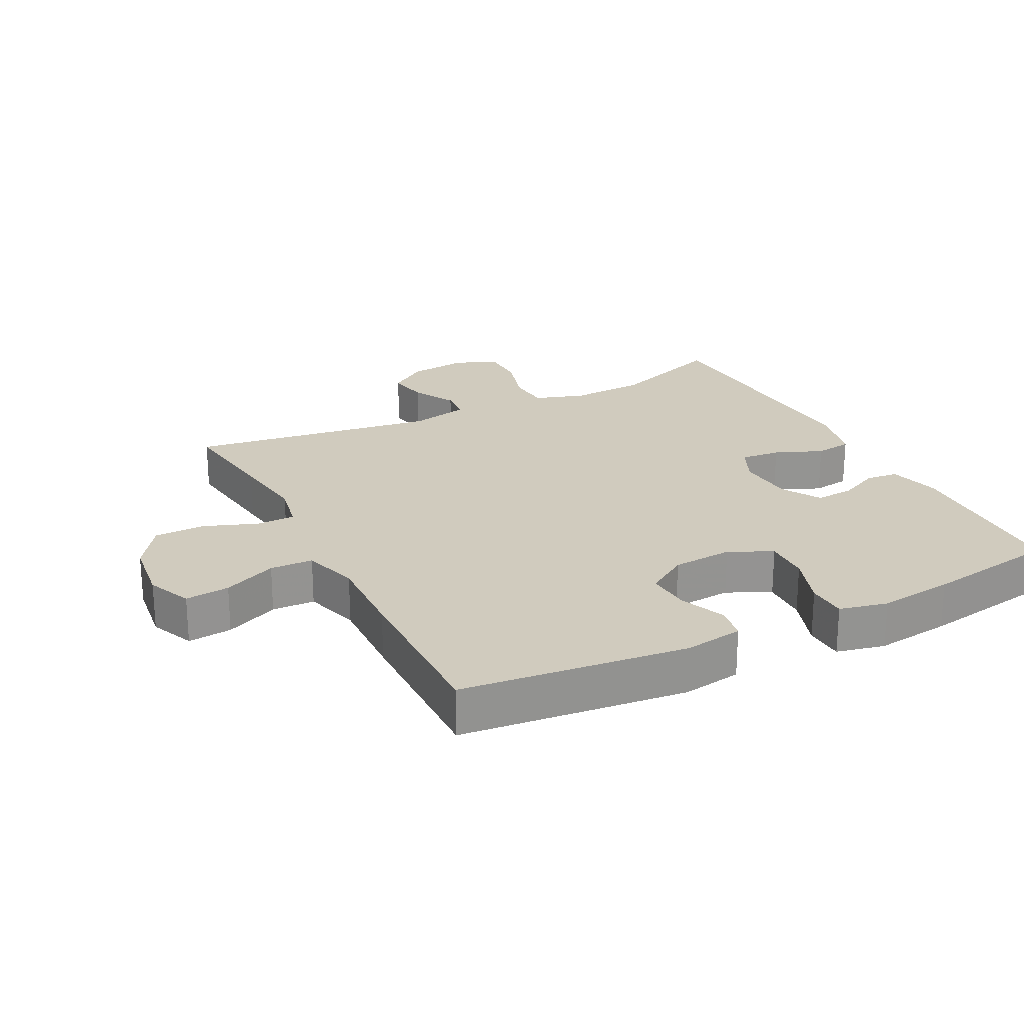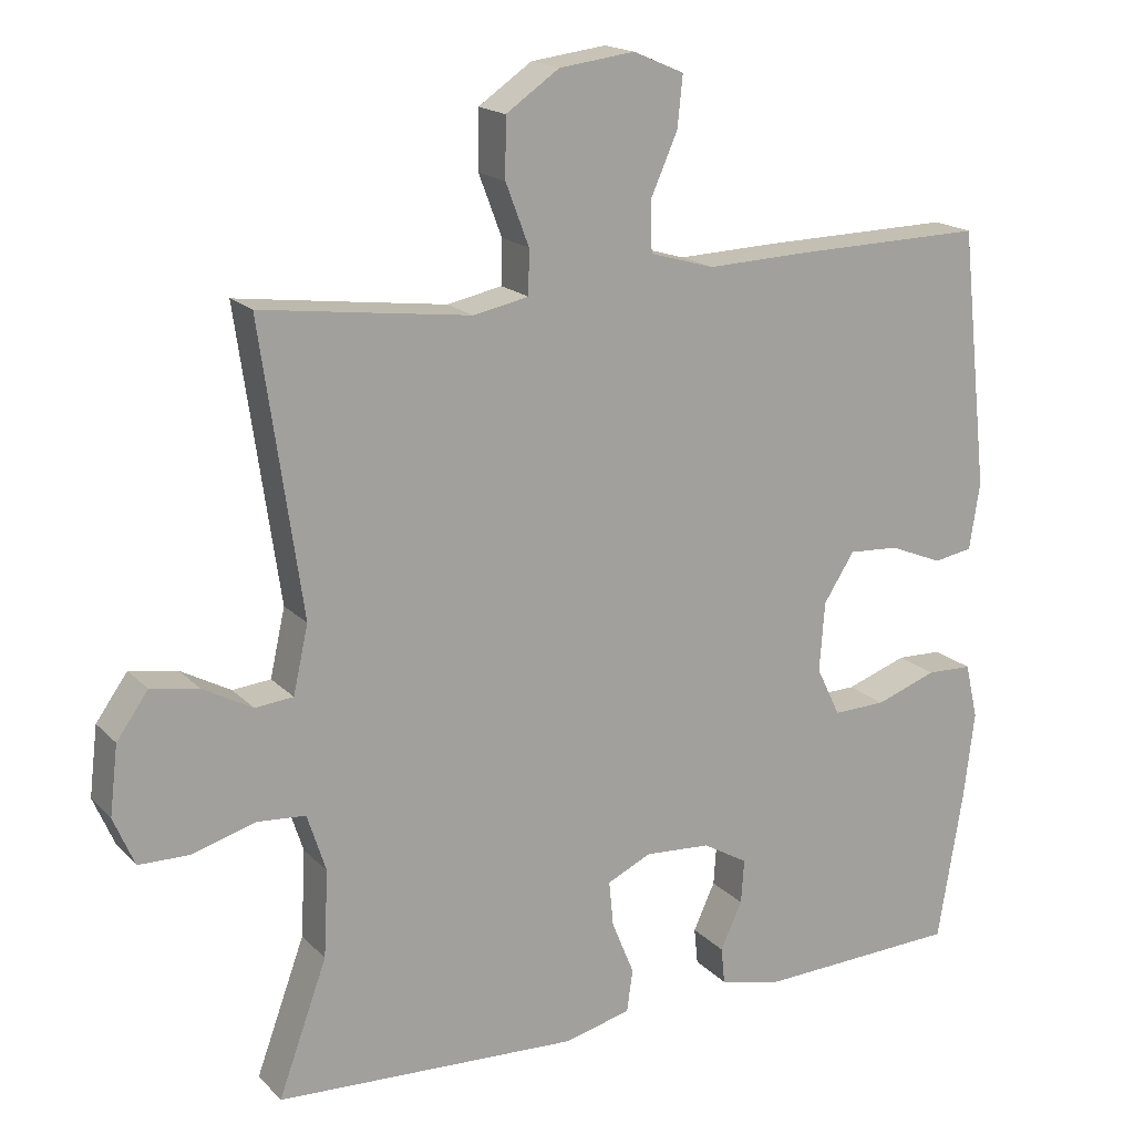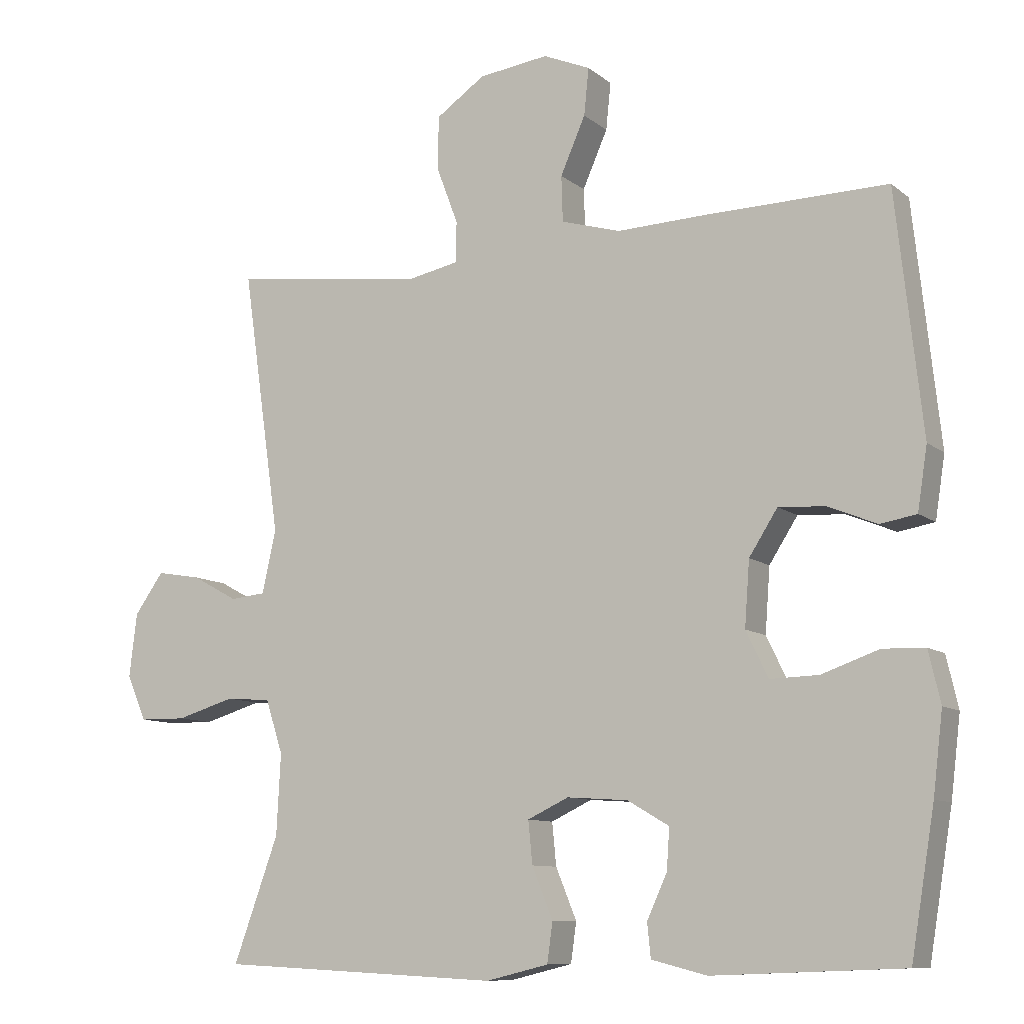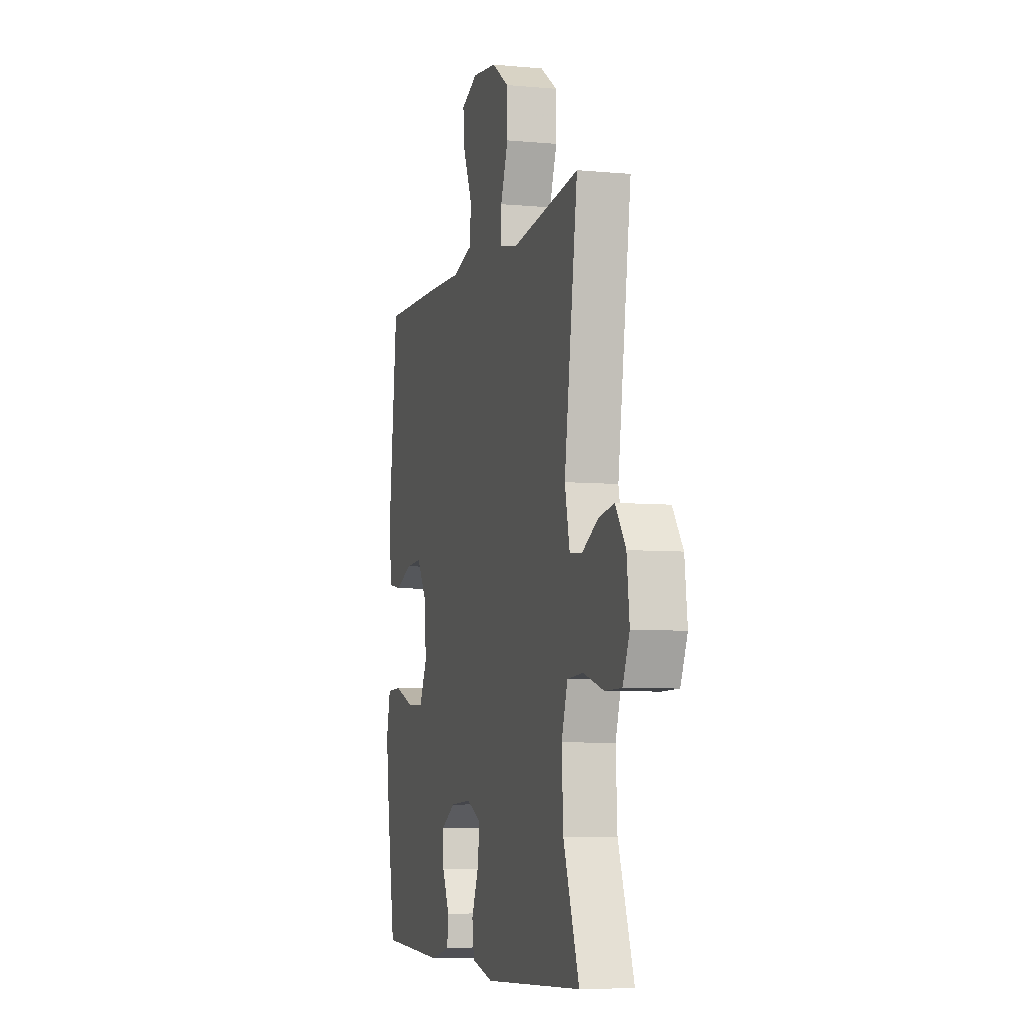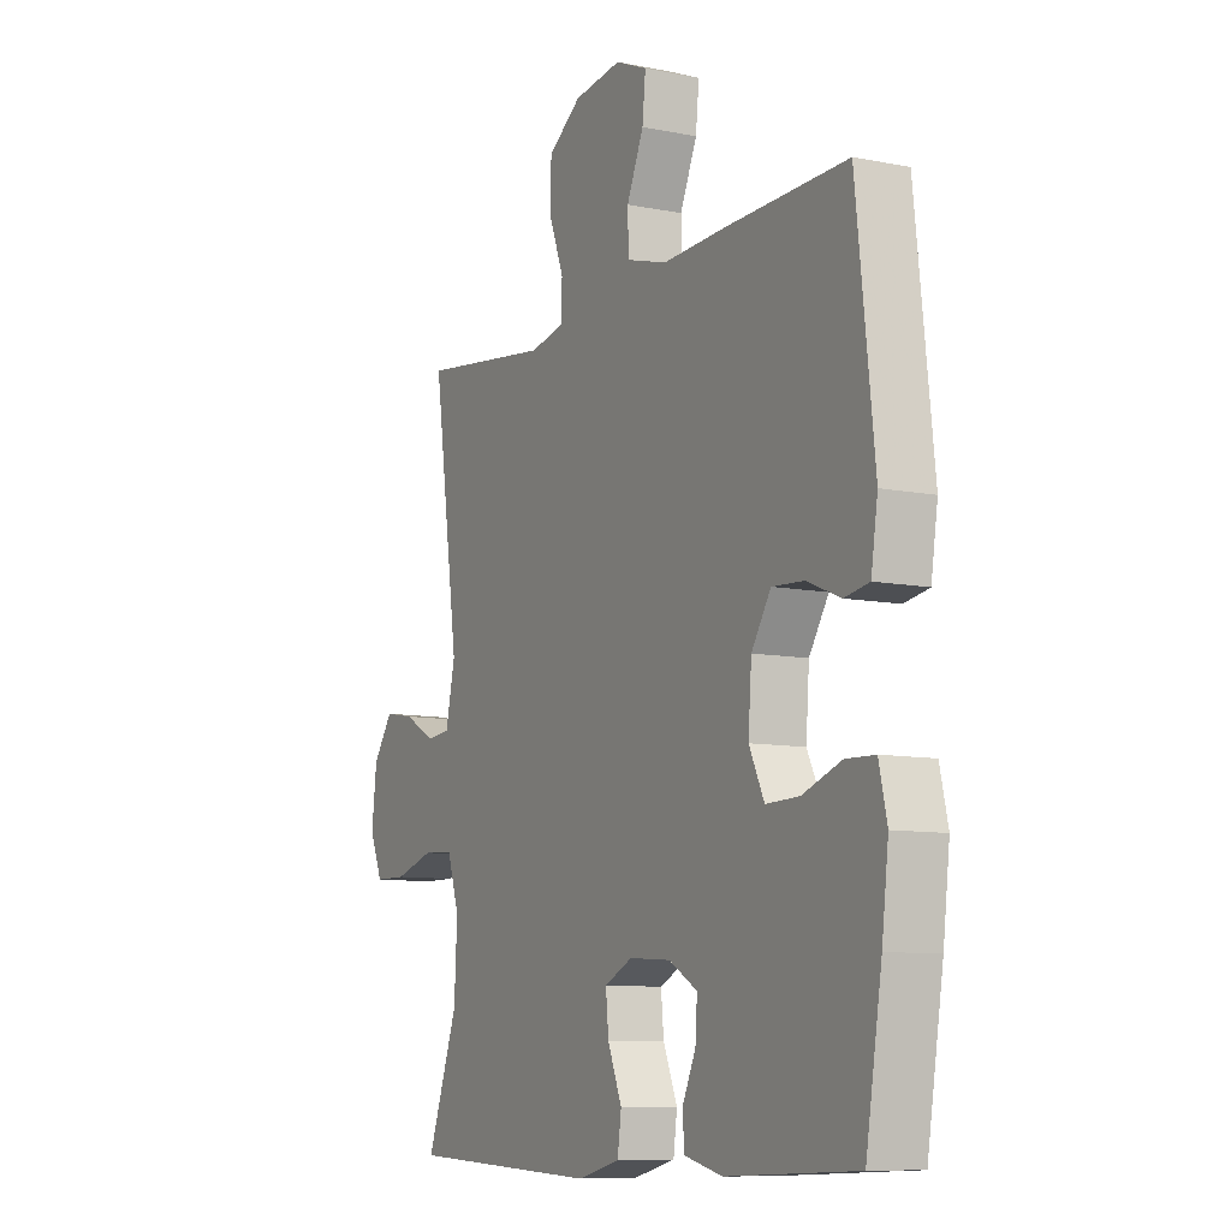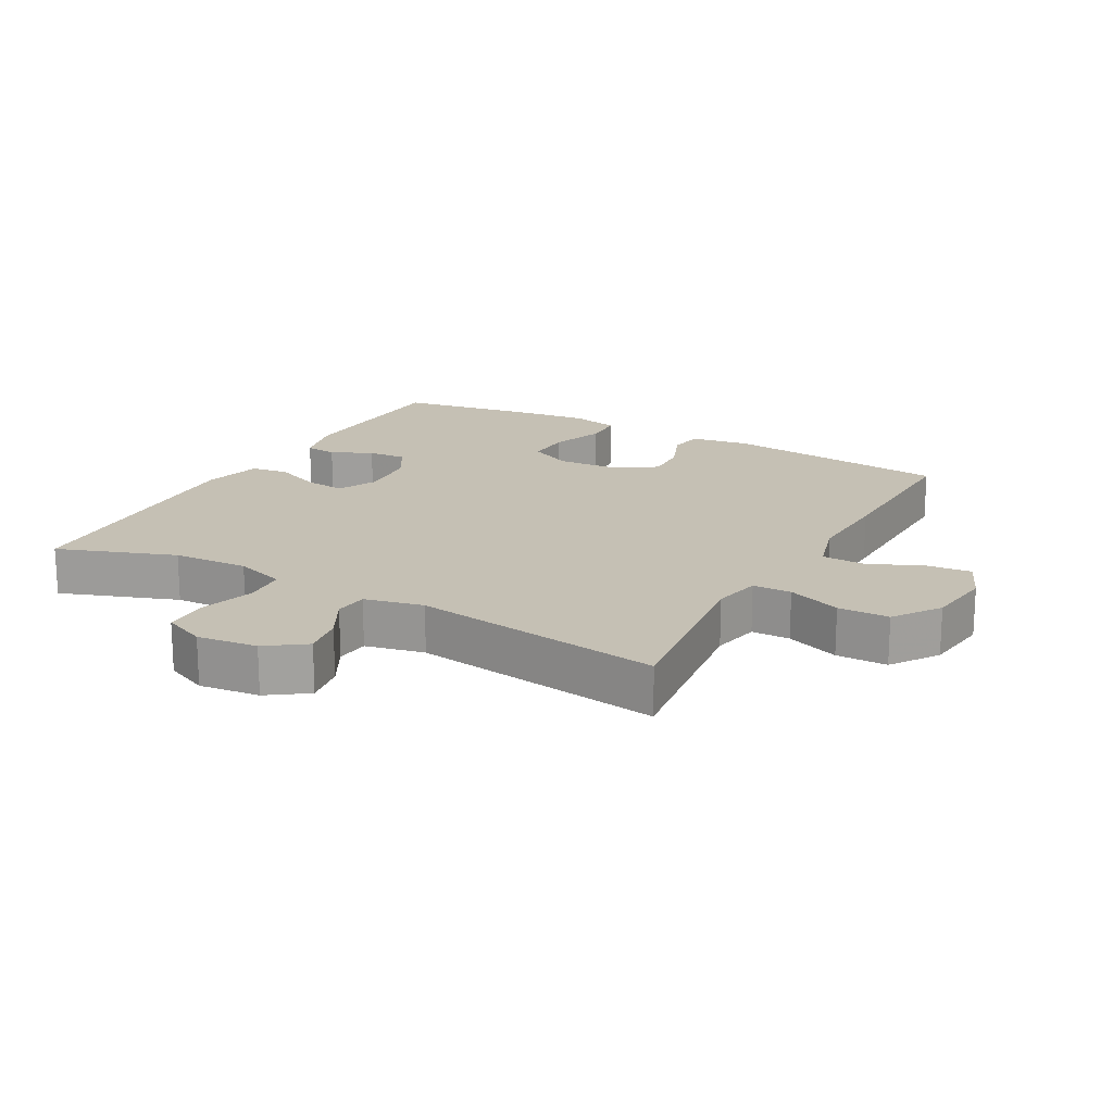
<metadata>
{"format":"obj","ext":"obj","renderer":"f3d","projection":"perspective","resolution":1024,"background":"white","views":[{"elev":23.4,"azim":62.9,"up":"+Y"},{"elev":17.6,"azim":-28.7,"up":"+Z"},{"elev":-9.7,"azim":28.1,"up":"+Z"},{"elev":-6.3,"azim":-105.6,"up":"+Z"},{"elev":-9.3,"azim":62.2,"up":"+Z"},{"elev":18.3,"azim":-60.9,"up":"+Y"}]}
</metadata>
<code>
v -0.5 0.07 -0.5
v -0.435 0.07 -0.321
v -0.429 0.07 -0.205
v -0.454 0.07 -0.128
v -0.519 0.07 -0.123
v -0.603 0.07 -0.148
v -0.671 0.07 -0.147
v -0.699 0.07 -0.082
v -0.688 0.07 0.01
v -0.646 0.07 0.069
v -0.582 0.07 0.058
v -0.516 0.07 0.022
v -0.465 0.07 0.027
v -0.445 0.07 0.117
v -0.5 0.07 0.5
v -0.338 0.07 0.479
v -0.221 0.07 0.464
v -0.147 0.07 0.479
v -0.146 0.07 0.538
v -0.177 0.07 0.62
v -0.176 0.07 0.698
v -0.105 0.07 0.747
v -0.004 0.07 0.76
v 0.064 0.07 0.731
v 0.057 0.07 0.663
v 0.021 0.07 0.581
v 0.023 0.07 0.515
v 0.109 0.07 0.49
v 0.243 0.07 0.495
v 0.5 0.07 0.5
v 0.538 0.07 0.154
v 0.524 0.07 0.064
v 0.472 0.07 0.055
v 0.401 0.07 0.084
v 0.334 0.07 0.088
v 0.293 0.07 0.024
v 0.286 0.07 -0.069
v 0.318 0.07 -0.135
v 0.388 0.07 -0.133
v 0.47 0.07 -0.104
v 0.531 0.07 -0.106
v 0.548 0.07 -0.18
v 0.534 0.07 -0.295
v 0.5 0.07 -0.5
v 0.227 0.07 -0.511
v 0.147 0.07 -0.491
v 0.142 0.07 -0.442
v 0.171 0.07 -0.379
v 0.175 0.07 -0.32
v 0.115 0.07 -0.285
v 0.027 0.07 -0.279
v -0.032 0.07 -0.307
v -0.026 0.07 -0.368
v 0.004 0.07 -0.441
v -0.004 0.07 -0.498
v -0.094 0.07 -0.52
v -0.5 0 -0.5
v -0.435 0 -0.321
v -0.429 0 -0.205
v -0.454 0 -0.128
v -0.519 0 -0.123
v -0.603 0 -0.148
v -0.671 0 -0.147
v -0.699 0 -0.082
v -0.688 0 0.01
v -0.646 0 0.069
v -0.582 0 0.058
v -0.516 0 0.022
v -0.465 0 0.027
v -0.445 0 0.117
v -0.5 0 0.5
v -0.338 0 0.479
v -0.221 0 0.464
v -0.147 0 0.479
v -0.146 0 0.538
v -0.177 0 0.62
v -0.176 0 0.698
v -0.105 0 0.747
v -0.004 0 0.76
v 0.064 0 0.731
v 0.057 0 0.663
v 0.021 0 0.581
v 0.023 0 0.515
v 0.109 0 0.49
v 0.243 0 0.495
v 0.5 0 0.5
v 0.538 0 0.154
v 0.524 0 0.064
v 0.472 0 0.055
v 0.401 0 0.084
v 0.334 0 0.088
v 0.293 0 0.024
v 0.286 0 -0.069
v 0.318 0 -0.135
v 0.388 0 -0.133
v 0.47 0 -0.104
v 0.531 0 -0.106
v 0.548 0 -0.18
v 0.534 0 -0.295
v 0.5 0 -0.5
v 0.227 0 -0.511
v 0.147 0 -0.491
v 0.142 0 -0.442
v 0.171 0 -0.379
v 0.175 0 -0.32
v 0.115 0 -0.285
v 0.027 0 -0.279
v -0.032 0 -0.307
v -0.026 0 -0.368
v 0.004 0 -0.441
v -0.004 0 -0.498
v -0.094 0 -0.52
f 56 1 2
f 55 56 2
f 54 55 2
f 53 54 2
f 52 53 2 3
f 51 52 3 4
f 50 51 4
f 46 47 48
f 45 46 48
f 44 45 48
f 43 44 48
f 42 43 48
f 41 42 48
f 40 41 48
f 39 40 48
f 38 39 48 49
f 37 38 49 50
f 32 33 34
f 31 32 34
f 30 31 34
f 29 30 34
f 28 29 34
f 27 28 34 35
f 24 25 26
f 23 24 26
f 22 23 26
f 21 22 26
f 20 21 26
f 19 20 26
f 18 19 26 27
f 14 15 16
f 13 14 16 17
f 10 11 12
f 9 10 12
f 8 9 12
f 7 8 12
f 6 7 12
f 5 6 12
f 4 5 12 13
f 13 17 18
f 4 13 18
f 50 4 18
f 37 50 18
f 36 37 18
f 18 27 35 36
f 58 57 112
f 58 112 111
f 58 111 110
f 58 110 109
f 59 58 109 108
f 60 59 108 107
f 60 107 106
f 104 103 102
f 104 102 101
f 104 101 100
f 104 100 99
f 104 99 98
f 104 98 97
f 104 97 96
f 104 96 95
f 105 104 95 94
f 106 105 94 93
f 90 89 88
f 90 88 87
f 90 87 86
f 90 86 85
f 90 85 84
f 91 90 84 83
f 82 81 80
f 82 80 79
f 82 79 78
f 82 78 77
f 82 77 76
f 82 76 75
f 83 82 75 74
f 72 71 70
f 73 72 70 69
f 68 67 66
f 68 66 65
f 68 65 64
f 68 64 63
f 68 63 62
f 68 62 61
f 69 68 61 60
f 74 73 69
f 74 69 60
f 74 60 106
f 74 106 93
f 74 93 92
f 92 91 83 74
f 1 57 58 2
f 2 58 59 3
f 3 59 60 4
f 4 60 61 5
f 5 61 62 6
f 6 62 63 7
f 7 63 64 8
f 8 64 65 9
f 9 65 66 10
f 10 66 67 11
f 11 67 68 12
f 12 68 69 13
f 13 69 70 14
f 14 70 71 15
f 15 71 72 16
f 16 72 73 17
f 17 73 74 18
f 18 74 75 19
f 19 75 76 20
f 20 76 77 21
f 21 77 78 22
f 22 78 79 23
f 23 79 80 24
f 24 80 81 25
f 25 81 82 26
f 26 82 83 27
f 27 83 84 28
f 28 84 85 29
f 29 85 86 30
f 30 86 87 31
f 31 87 88 32
f 32 88 89 33
f 33 89 90 34
f 34 90 91 35
f 35 91 92 36
f 36 92 93 37
f 37 93 94 38
f 38 94 95 39
f 39 95 96 40
f 40 96 97 41
f 41 97 98 42
f 42 98 99 43
f 43 99 100 44
f 44 100 101 45
f 45 101 102 46
f 46 102 103 47
f 47 103 104 48
f 48 104 105 49
f 49 105 106 50
f 50 106 107 51
f 51 107 108 52
f 52 108 109 53
f 53 109 110 54
f 54 110 111 55
f 55 111 112 56
f 56 112 57 1

</code>
